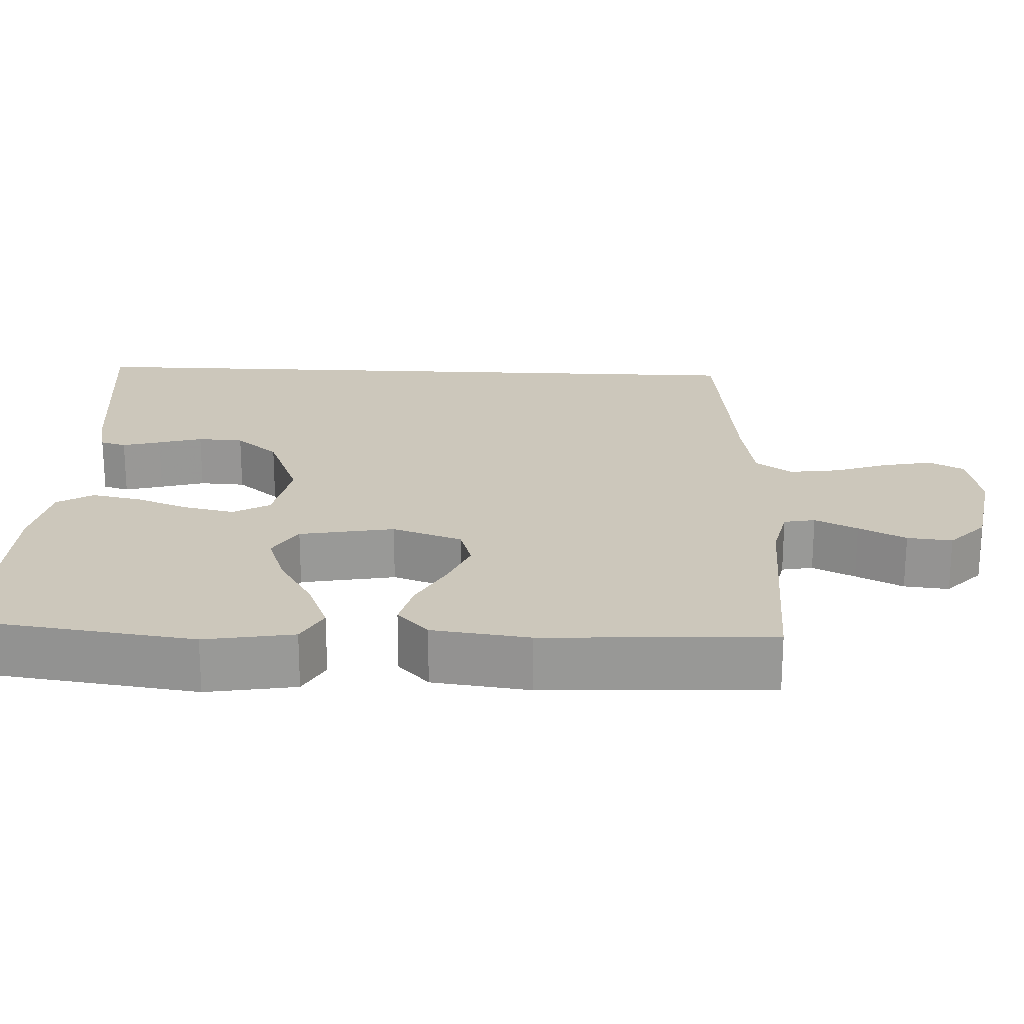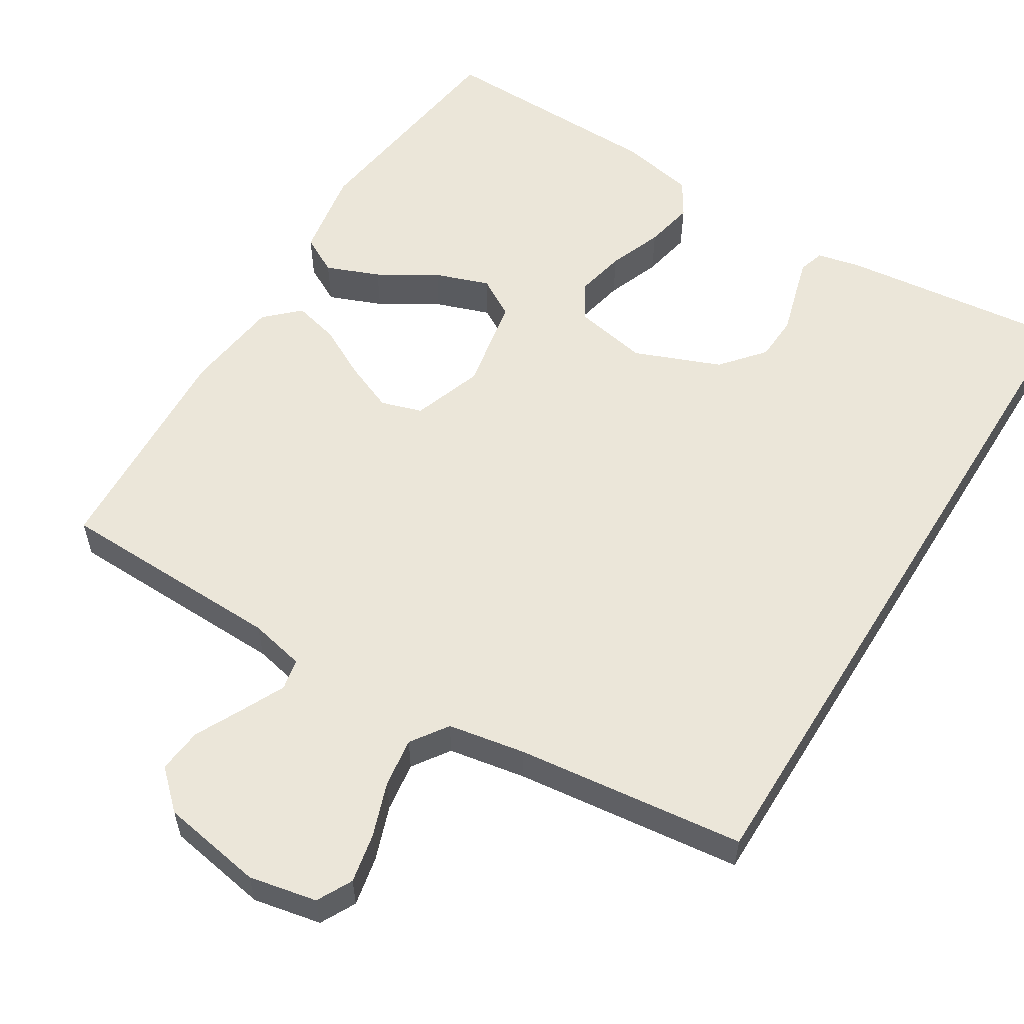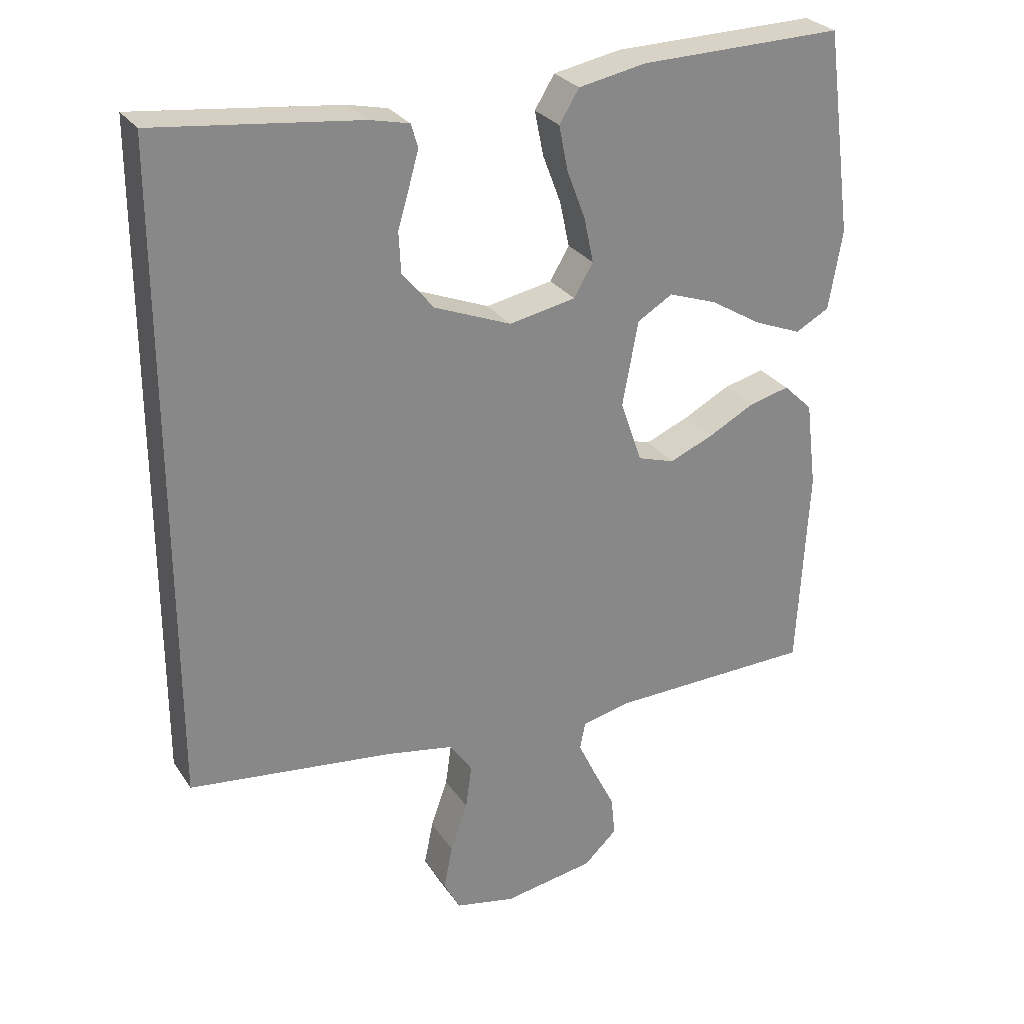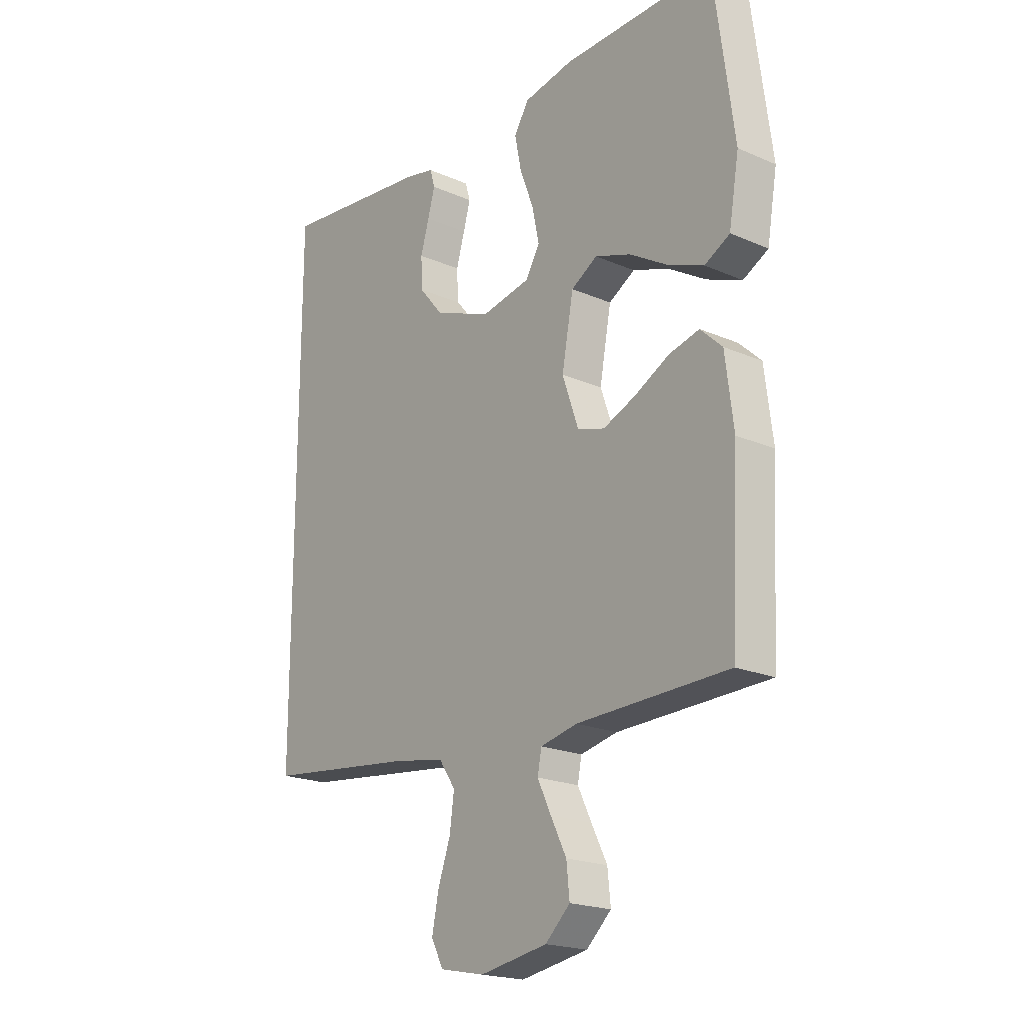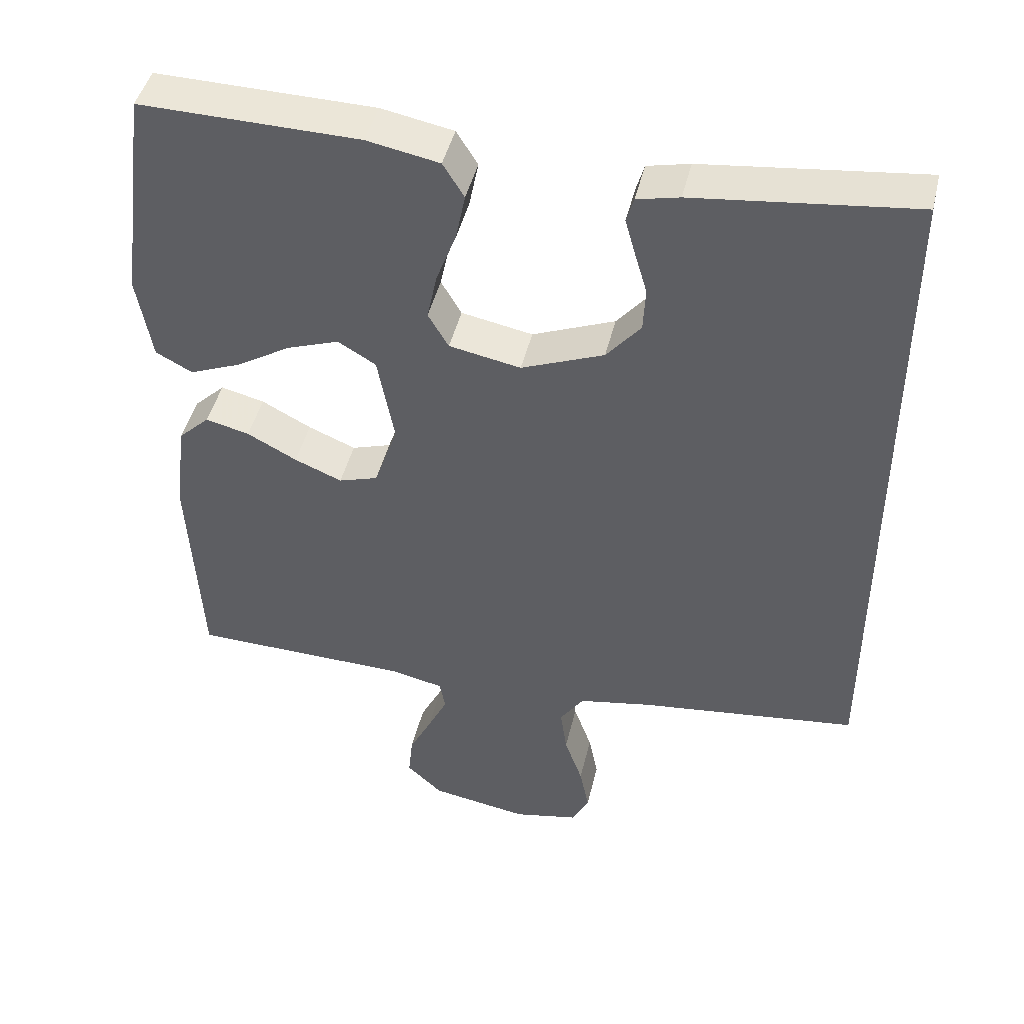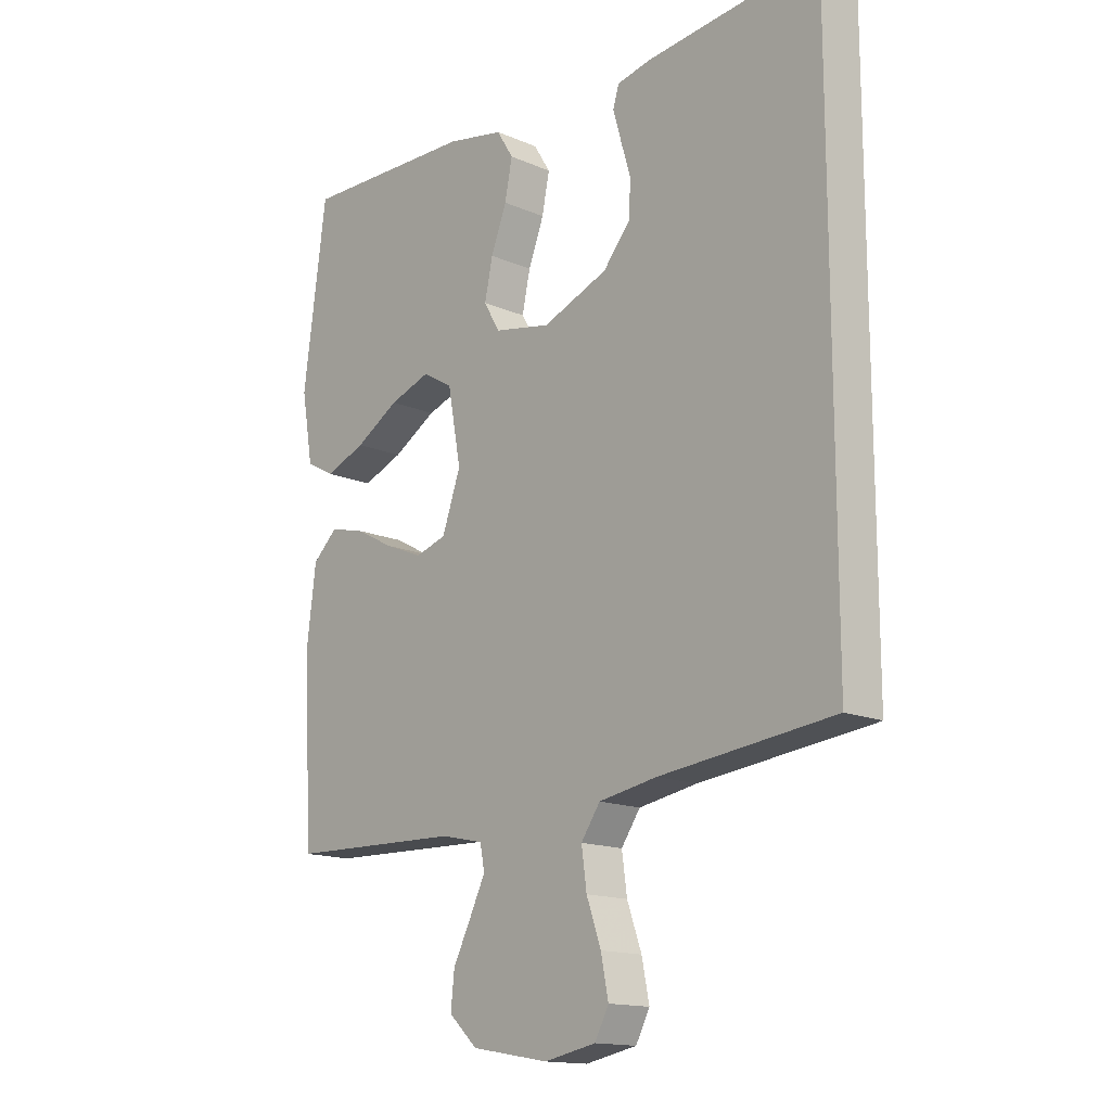
<metadata>
{"format":"obj","ext":"obj","renderer":"f3d","projection":"perspective","resolution":1024,"background":"white","views":[{"elev":21.6,"azim":92.7,"up":"+Y"},{"elev":56.7,"azim":-148.3,"up":"+Y"},{"elev":27.8,"azim":-26.9,"up":"+Z"},{"elev":-20.3,"azim":51.5,"up":"+Z"},{"elev":45.1,"azim":-166.8,"up":"+Z"},{"elev":-15.1,"azim":-132.6,"up":"+Z"}]}
</metadata>
<code>
v 0.5 0.07 0.5
v 0.54 0.07 0.2
v 0.52 0.07 0.083
v 0.47 0.07 0.056
v 0.4 0.07 0.084
v 0.324 0.07 0.13
v 0.253 0.07 0.155
v 0.201 0.07 0.124
v 0.178 0.07 0
v 0.21 0.07 -0.092
v 0.264 0.07 -0.109
v 0.329 0.07 -0.082
v 0.397 0.07 -0.046
v 0.457 0.07 -0.031
v 0.5 0.07 -0.072
v 0.516 0.07 -0.2
v 0.5 0.07 -0.5
v 0.2 0.07 -0.508
v 0.127 0.07 -0.524
v 0.119 0.07 -0.565
v 0.146 0.07 -0.621
v 0.177 0.07 -0.683
v 0.183 0.07 -0.742
v 0.134 0.07 -0.788
v 0 0.07 -0.811
v -0.089 0.07 -0.793
v -0.113 0.07 -0.747
v -0.1 0.07 -0.682
v -0.075 0.07 -0.611
v -0.066 0.07 -0.546
v -0.099 0.07 -0.498
v -0.2 0.07 -0.48
v -0.5 0.07 -0.445
v -0.5 0.07 0.509
v -0.2 0.07 0.475
v -0.142 0.07 0.462
v -0.132 0.07 0.428
v -0.146 0.07 0.378
v -0.163 0.07 0.32
v -0.16 0.07 0.26
v -0.113 0.07 0.204
v 0 0.07 0.159
v 0.098 0.07 0.178
v 0.126 0.07 0.226
v 0.112 0.07 0.292
v 0.085 0.07 0.363
v 0.072 0.07 0.428
v 0.101 0.07 0.475
v 0.2 0.07 0.494
v 0.5 0 0.5
v 0.54 0 0.2
v 0.52 0 0.083
v 0.47 0 0.056
v 0.4 0 0.084
v 0.324 0 0.13
v 0.253 0 0.155
v 0.201 0 0.124
v 0.178 0 0
v 0.21 0 -0.092
v 0.264 0 -0.109
v 0.329 0 -0.082
v 0.397 0 -0.046
v 0.457 0 -0.031
v 0.5 0 -0.072
v 0.516 0 -0.2
v 0.5 0 -0.5
v 0.2 0 -0.508
v 0.127 0 -0.524
v 0.119 0 -0.565
v 0.146 0 -0.621
v 0.177 0 -0.683
v 0.183 0 -0.742
v 0.134 0 -0.788
v 0 0 -0.811
v -0.089 0 -0.793
v -0.113 0 -0.747
v -0.1 0 -0.682
v -0.075 0 -0.611
v -0.066 0 -0.546
v -0.099 0 -0.498
v -0.2 0 -0.48
v -0.5 0 -0.445
v -0.5 0 0.509
v -0.2 0 0.475
v -0.142 0 0.462
v -0.132 0 0.428
v -0.146 0 0.378
v -0.163 0 0.32
v -0.16 0 0.26
v -0.113 0 0.204
v 0 0 0.159
v 0.098 0 0.178
v 0.126 0 0.226
v 0.112 0 0.292
v 0.085 0 0.363
v 0.072 0 0.428
v 0.101 0 0.475
v 0.2 0 0.494
f 45 46 47 48
f 44 45 48 49
f 36 37 38 39
f 34 35 36 39
f 32 33 34 39
f 32 39 40
f 31 32 40 41
f 26 27 28 29
f 26 29 30
f 25 26 30
f 24 25 30
f 21 22 23 24
f 20 21 24 30
f 19 20 30 31
f 15 16 17 18
f 12 13 14 15
f 11 12 15 18
f 10 11 18 19
f 3 4 5 6
f 3 6 7
f 2 3 7
f 44 49 1 2
f 43 44 2 7
f 42 43 7 8
f 19 31 41 42
f 9 10 19 42
f 8 9 42
f 97 96 95 94
f 98 97 94 93
f 88 87 86 85
f 88 85 84 83
f 88 83 82 81
f 89 88 81
f 90 89 81 80
f 78 77 76 75
f 79 78 75
f 79 75 74
f 79 74 73
f 73 72 71 70
f 79 73 70 69
f 80 79 69 68
f 67 66 65 64
f 64 63 62 61
f 67 64 61 60
f 68 67 60 59
f 55 54 53 52
f 56 55 52
f 56 52 51
f 51 50 98 93
f 56 51 93 92
f 57 56 92 91
f 91 90 80 68
f 91 68 59 58
f 91 58 57
f 1 50 51 2
f 2 51 52 3
f 3 52 53 4
f 4 53 54 5
f 5 54 55 6
f 6 55 56 7
f 7 56 57 8
f 8 57 58 9
f 9 58 59 10
f 10 59 60 11
f 11 60 61 12
f 12 61 62 13
f 13 62 63 14
f 14 63 64 15
f 15 64 65 16
f 16 65 66 17
f 17 66 67 18
f 18 67 68 19
f 19 68 69 20
f 20 69 70 21
f 21 70 71 22
f 22 71 72 23
f 23 72 73 24
f 24 73 74 25
f 25 74 75 26
f 26 75 76 27
f 27 76 77 28
f 28 77 78 29
f 29 78 79 30
f 30 79 80 31
f 31 80 81 32
f 32 81 82 33
f 33 82 83 34
f 34 83 84 35
f 35 84 85 36
f 36 85 86 37
f 37 86 87 38
f 38 87 88 39
f 39 88 89 40
f 40 89 90 41
f 41 90 91 42
f 42 91 92 43
f 43 92 93 44
f 44 93 94 45
f 45 94 95 46
f 46 95 96 47
f 47 96 97 48
f 48 97 98 49
f 49 98 50 1

</code>
